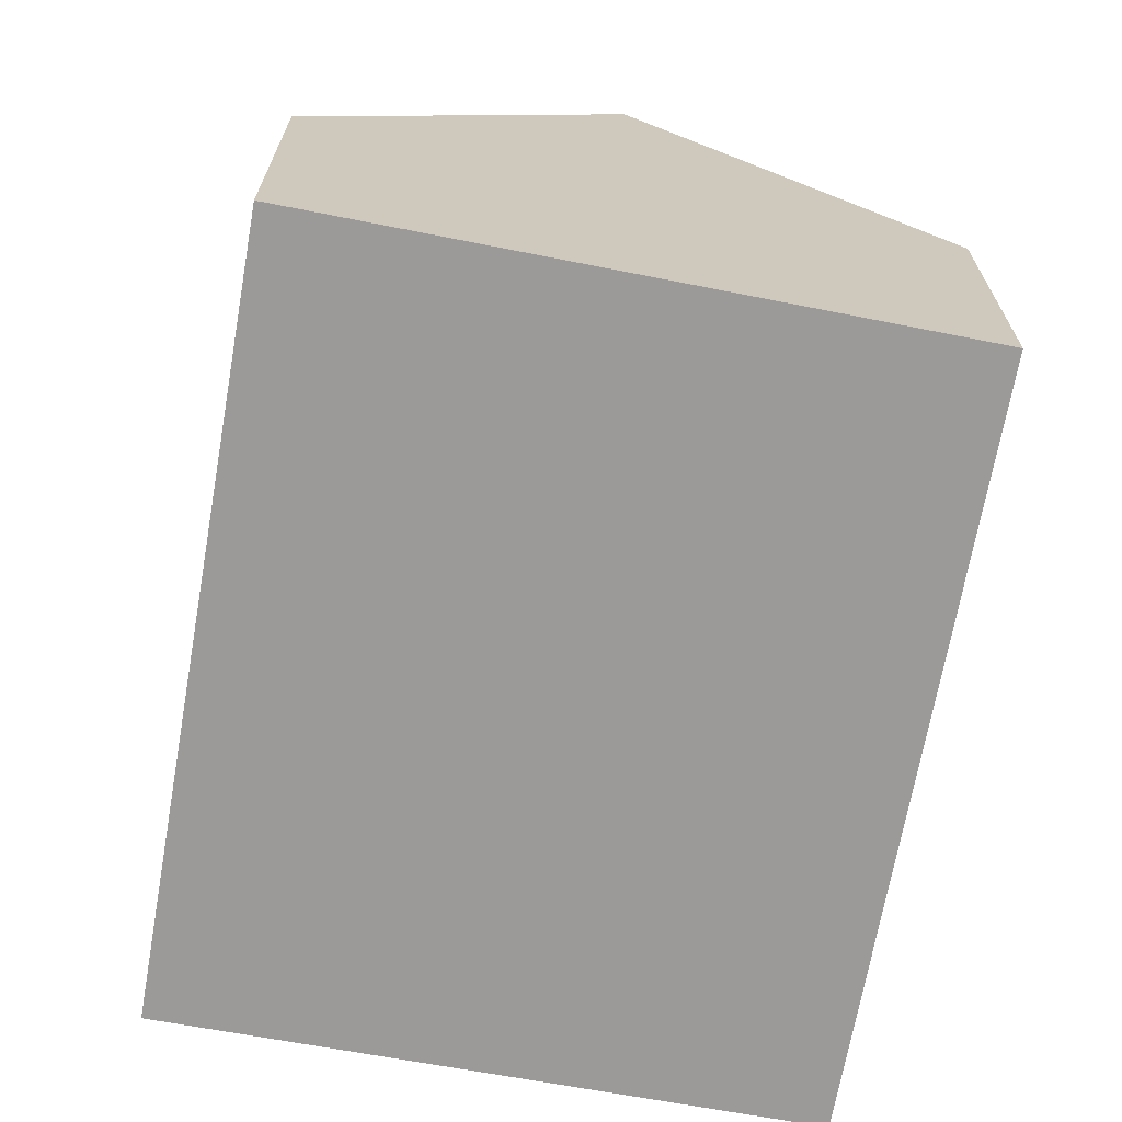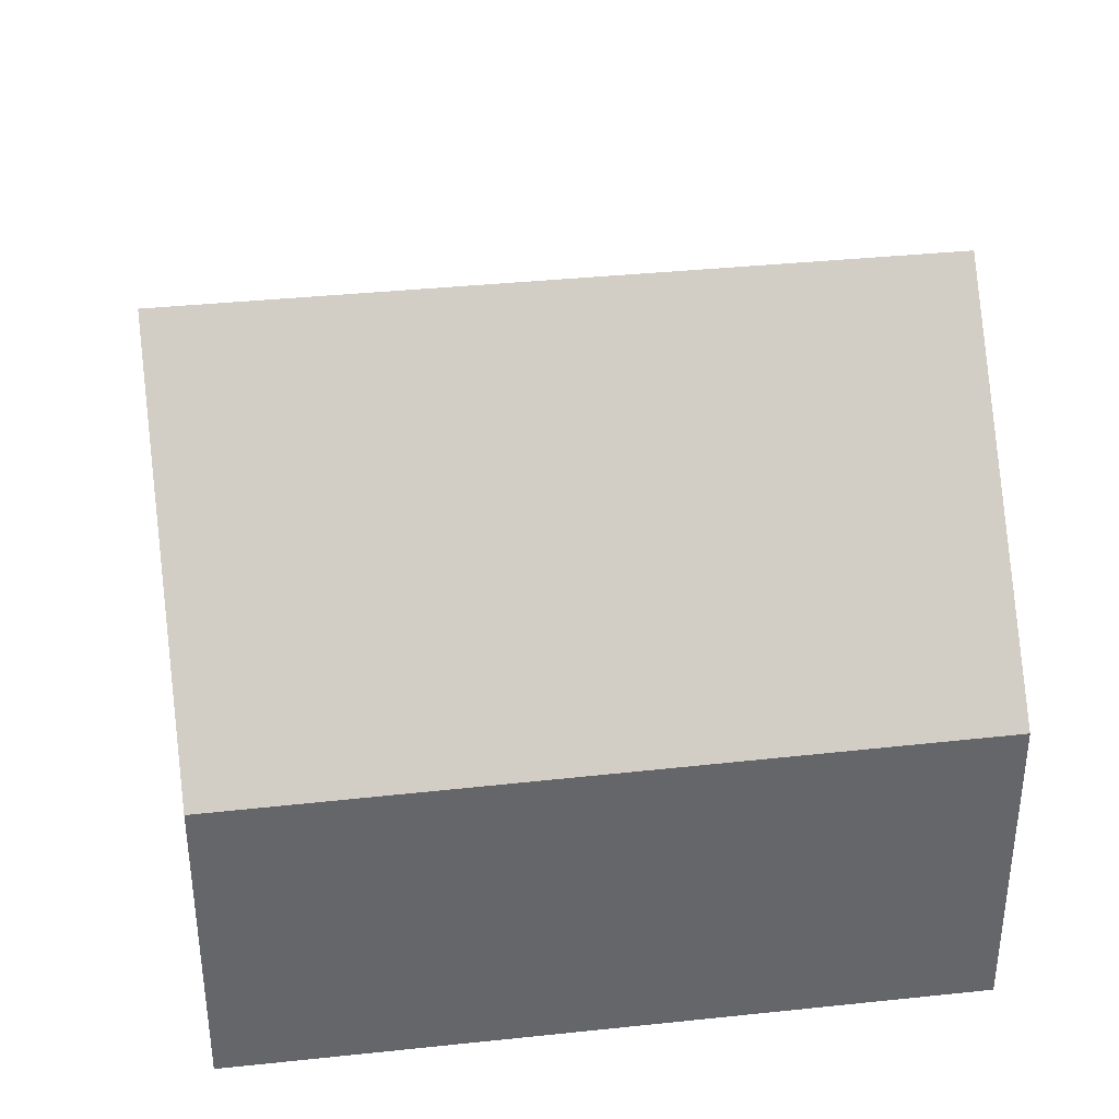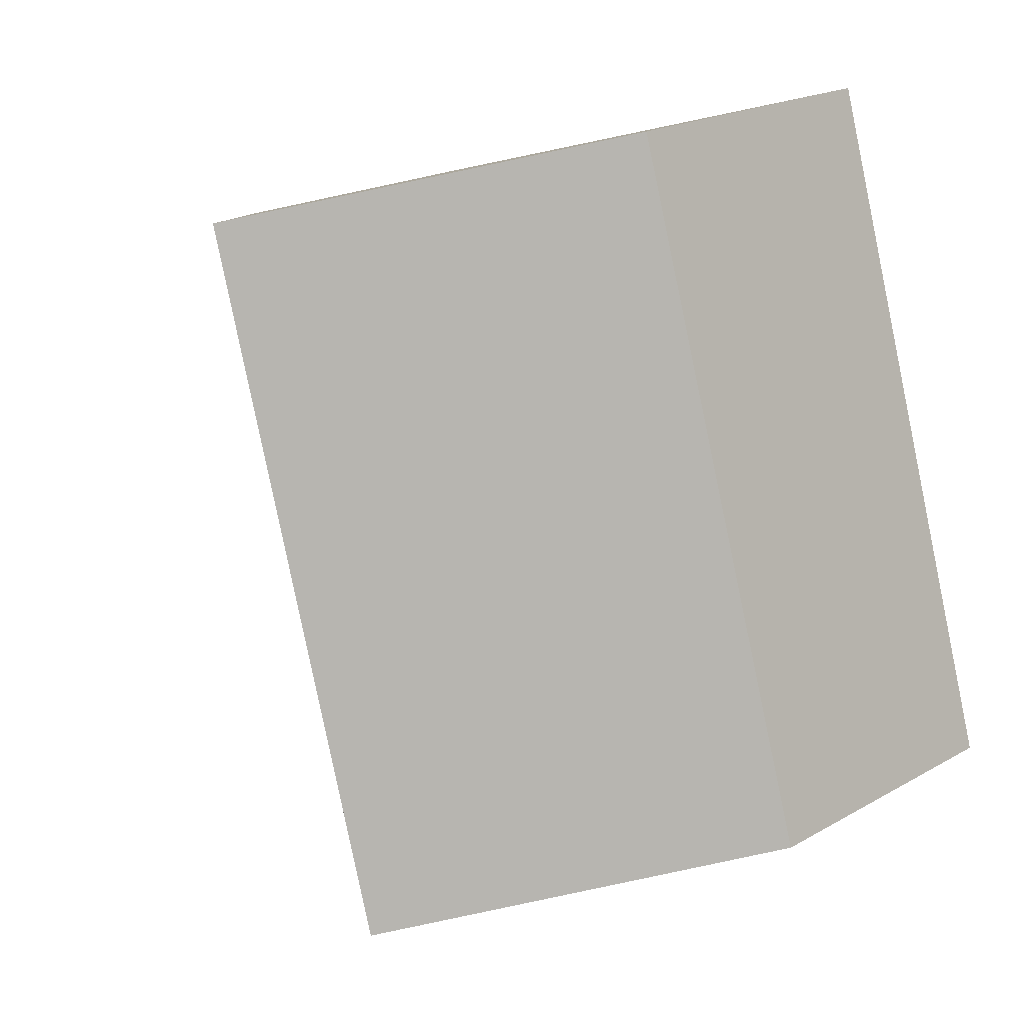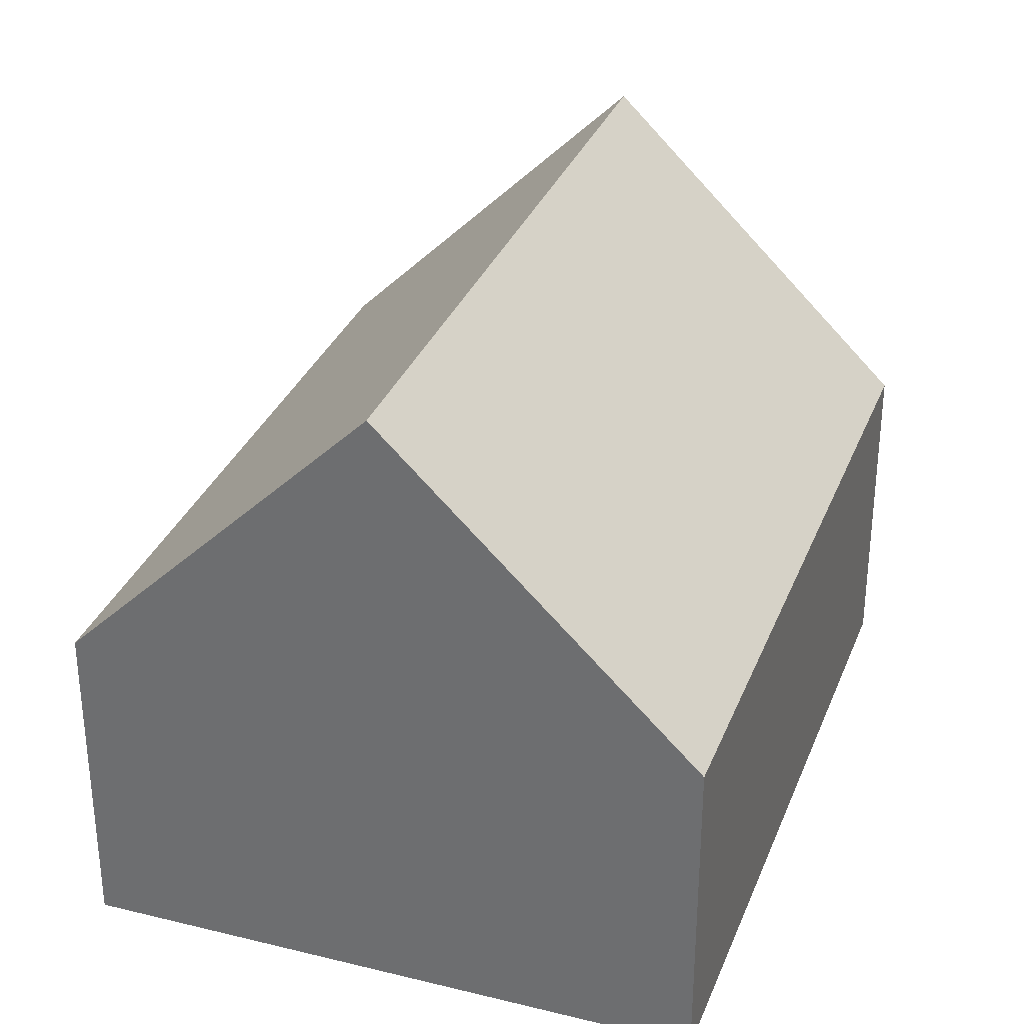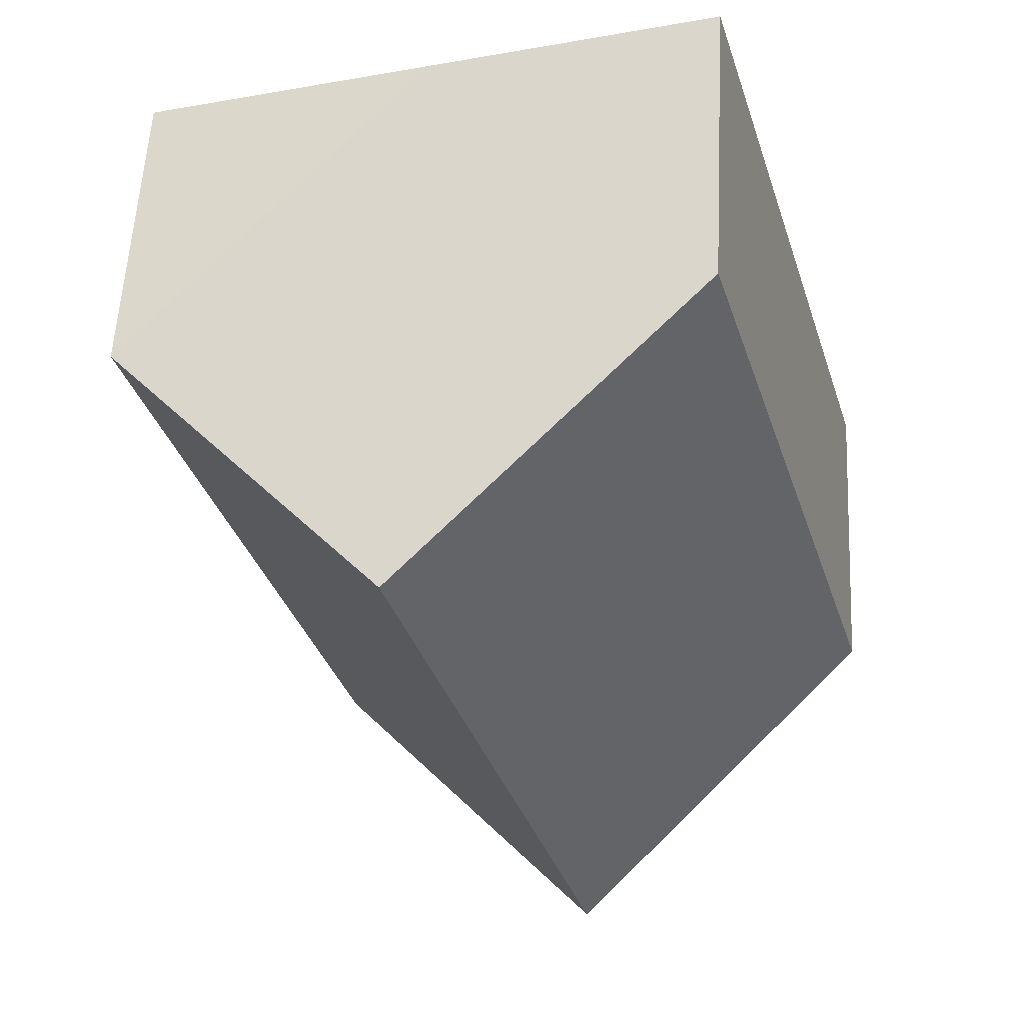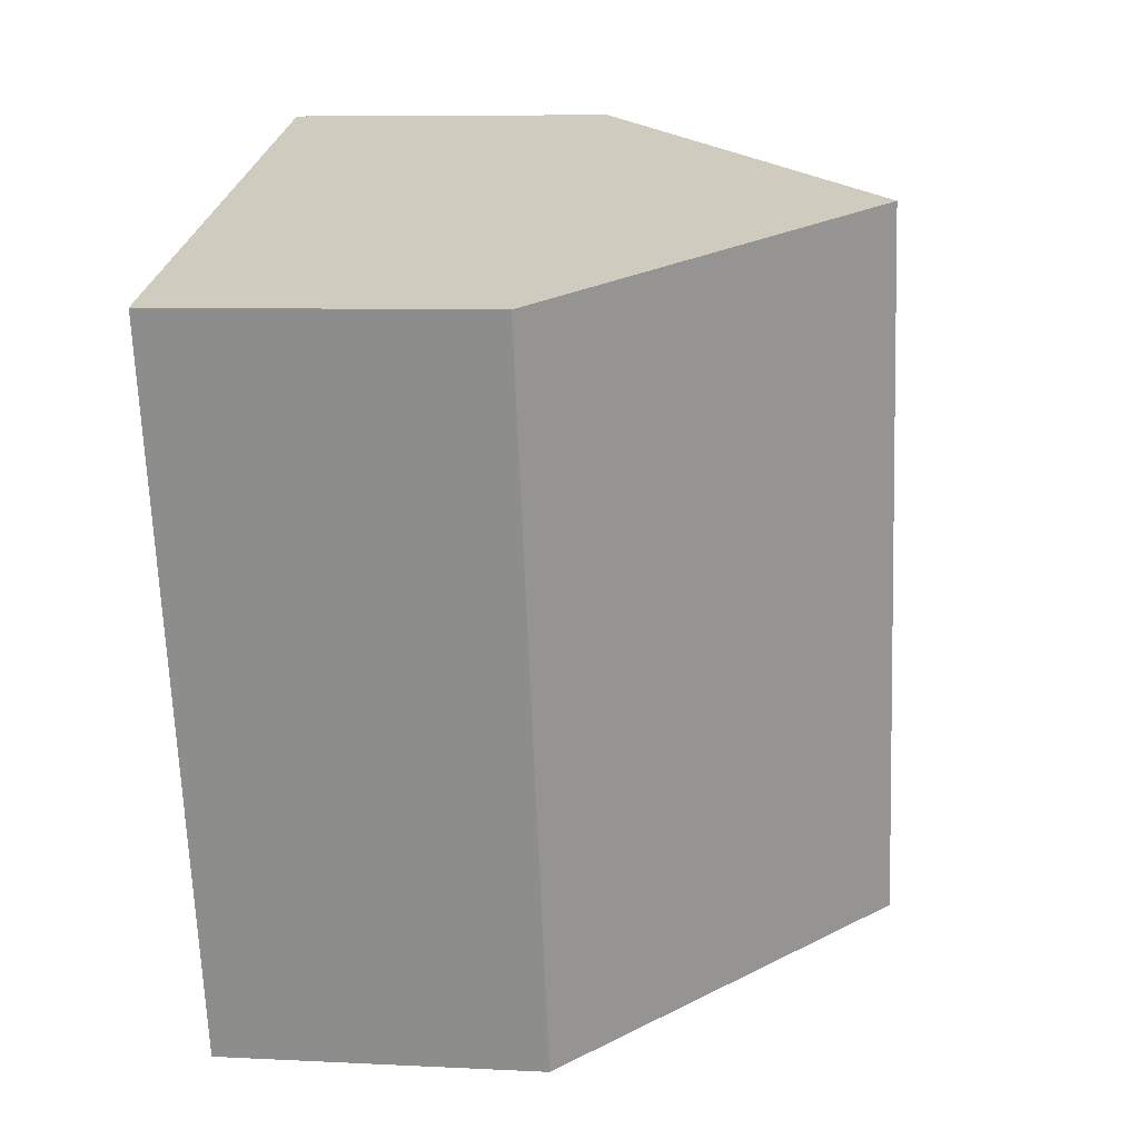
<metadata>
{"format":"obj","ext":"obj","renderer":"f3d","projection":"perspective","resolution":1024,"background":"white","views":[{"elev":-69.3,"azim":-173.8,"up":"+Y"},{"elev":38.6,"azim":-81.2,"up":"+Y"},{"elev":20.2,"azim":-136.1,"up":"+Z"},{"elev":32.4,"azim":35.5,"up":"+Y"},{"elev":57.4,"azim":-177.0,"up":"+Z"},{"elev":7.8,"azim":98.1,"up":"+Z"}]}
</metadata>
<code>
v  5.091 10.75 -1.594
v  13.68 5.531 9.023
v  10.16 5.531 -3.179
v  8.593 10.75 10.54
v  0 5.504 3.37e-16
v  3.554 5.579 12.04
v  10.16 1.947e-16 -3.179
v  5.091 9.76e-17 -1.594
v  0 0 0
v  3.554 -7.37e-16 12.04
v  8.593 -6.451e-16 10.54
v  13.68 -5.525e-16 9.023
g defaultobject
f 1 2 3
f 2 1 4
f 5 4 1
f 4 5 6
f 3 5 1
f 5 3 7
f 5 7 8
f 5 8 9
f 6 2 4
f 2 6 10
f 2 10 11
f 2 11 12
f 5 10 6
f 10 5 9
f 12 3 2
f 3 12 7
f 8 10 9
f 10 8 7
f 10 7 11
f 11 7 12

</code>
